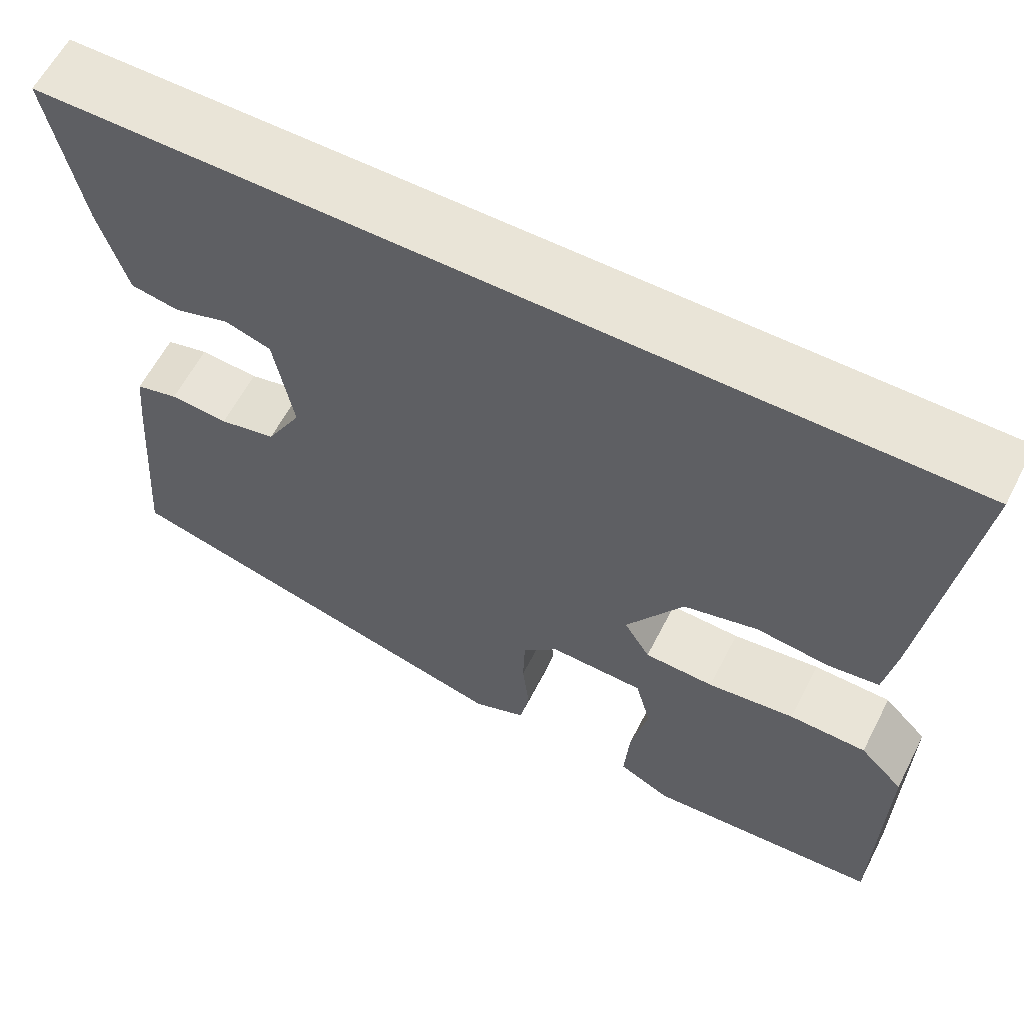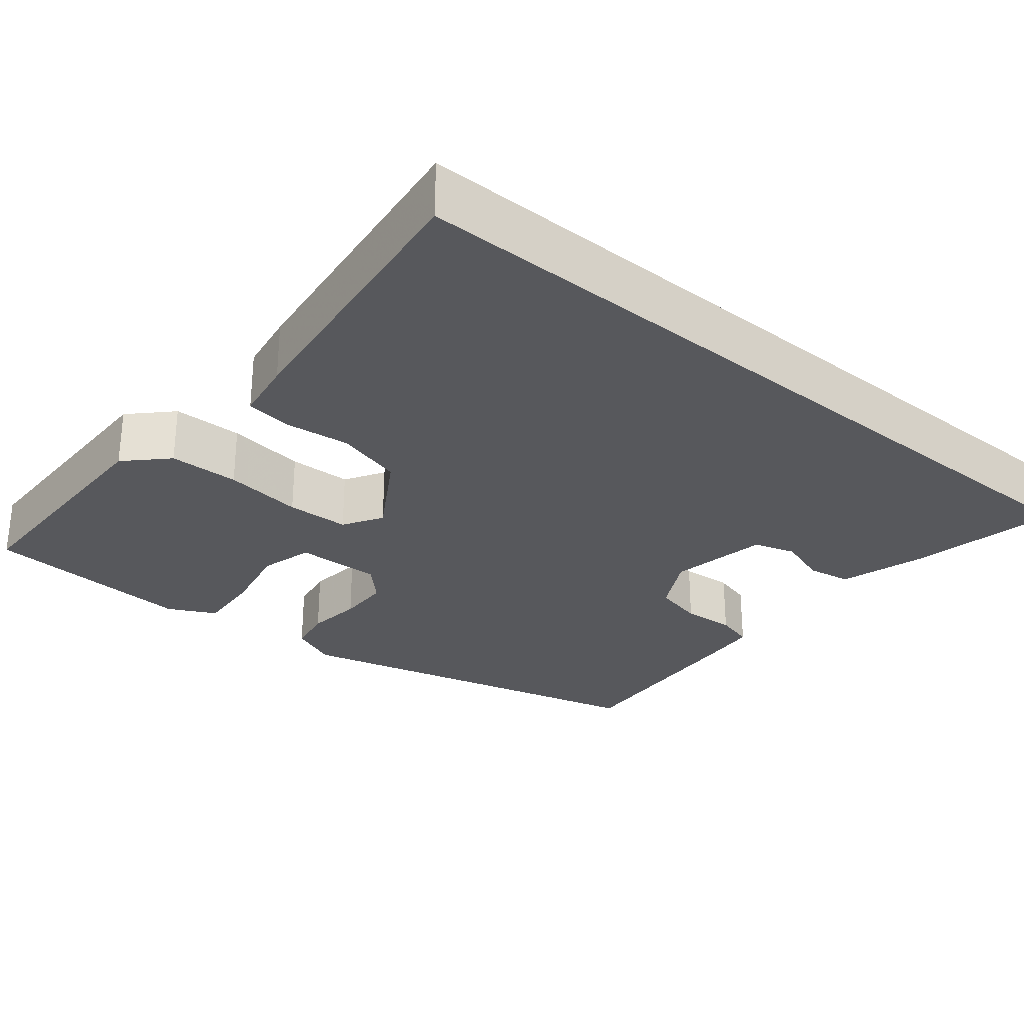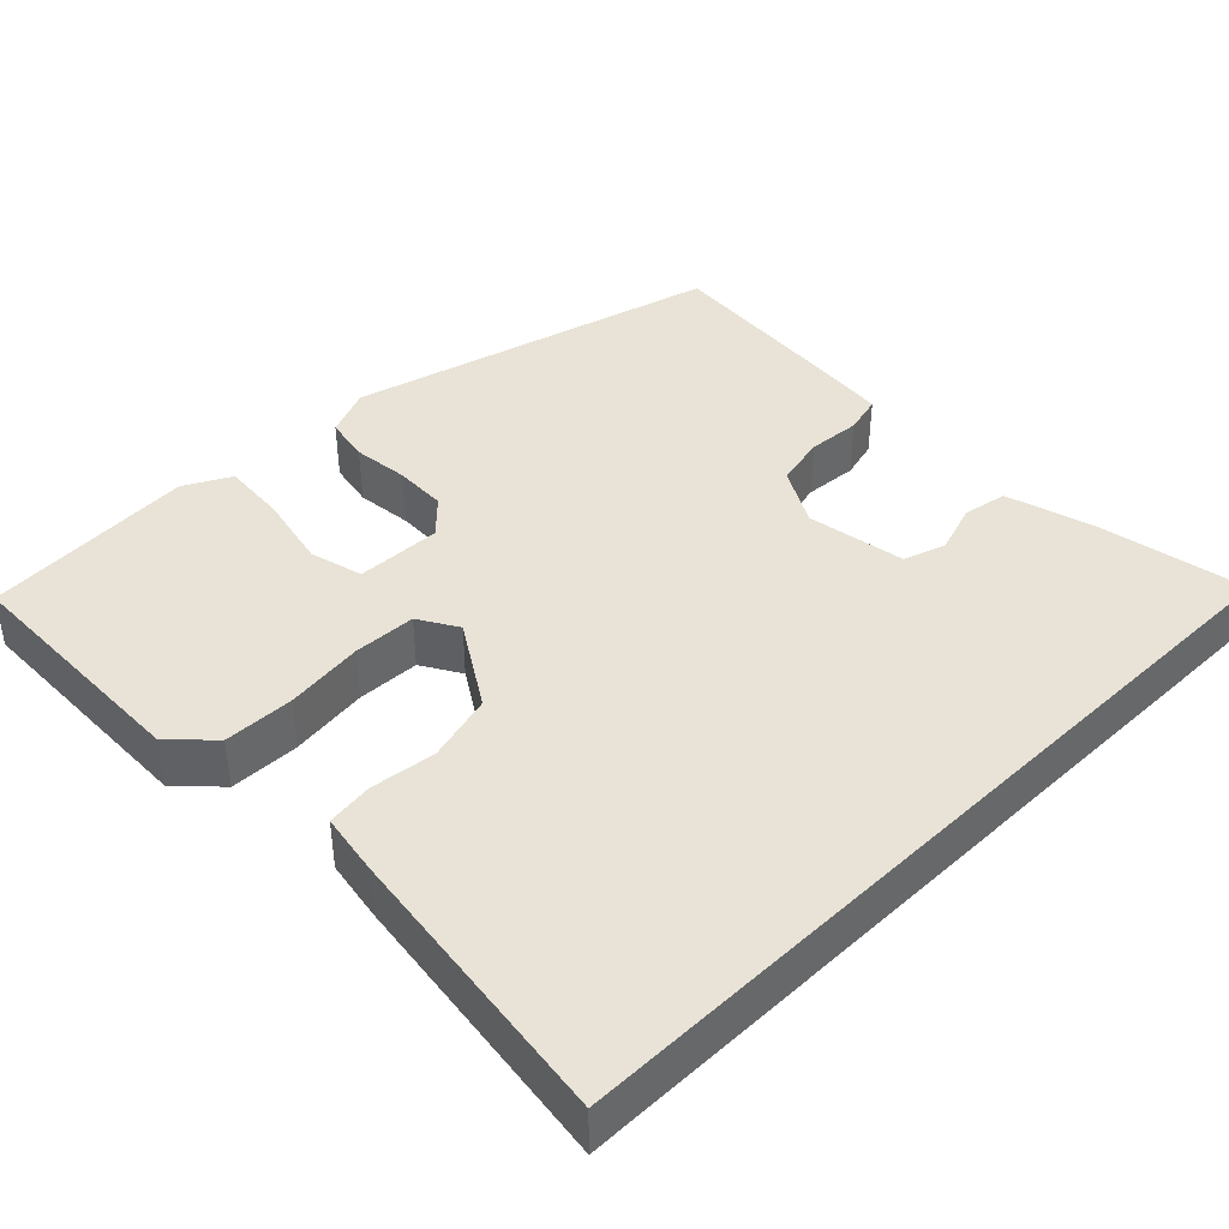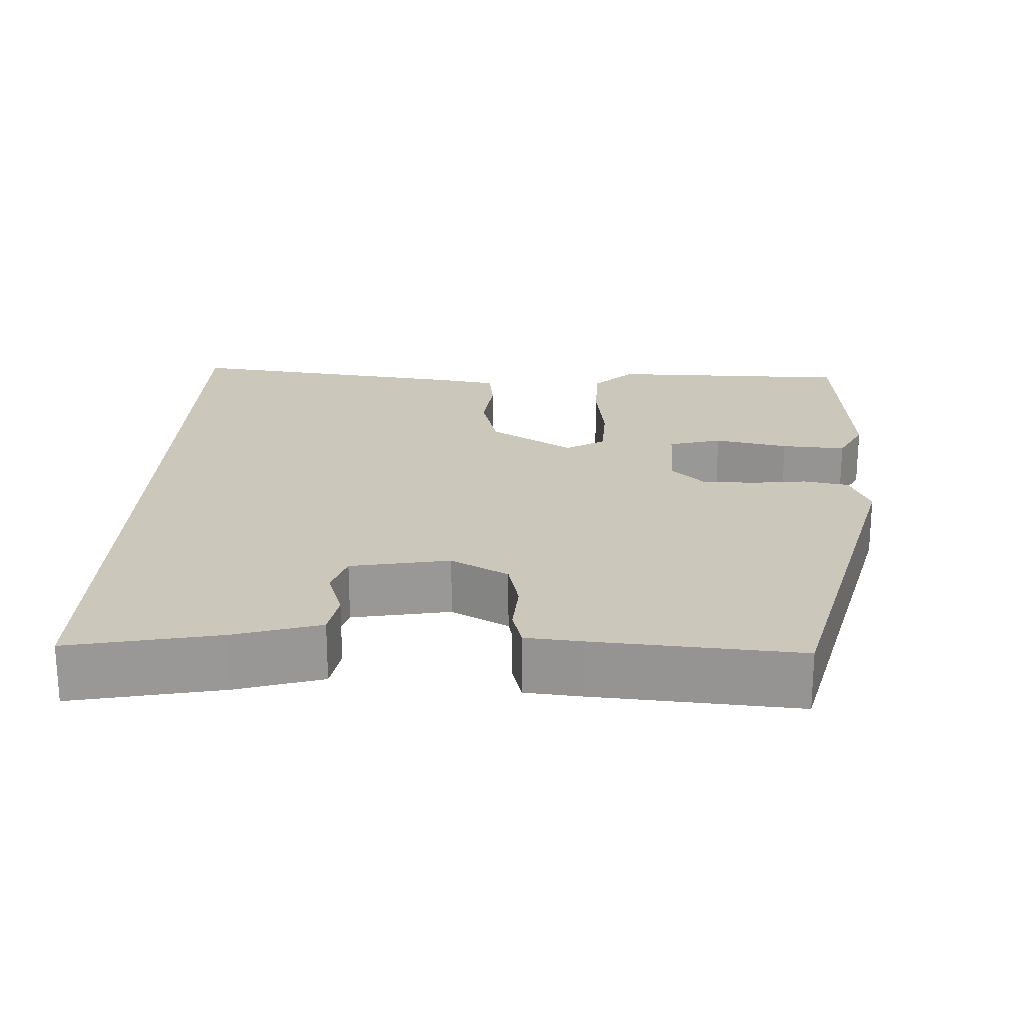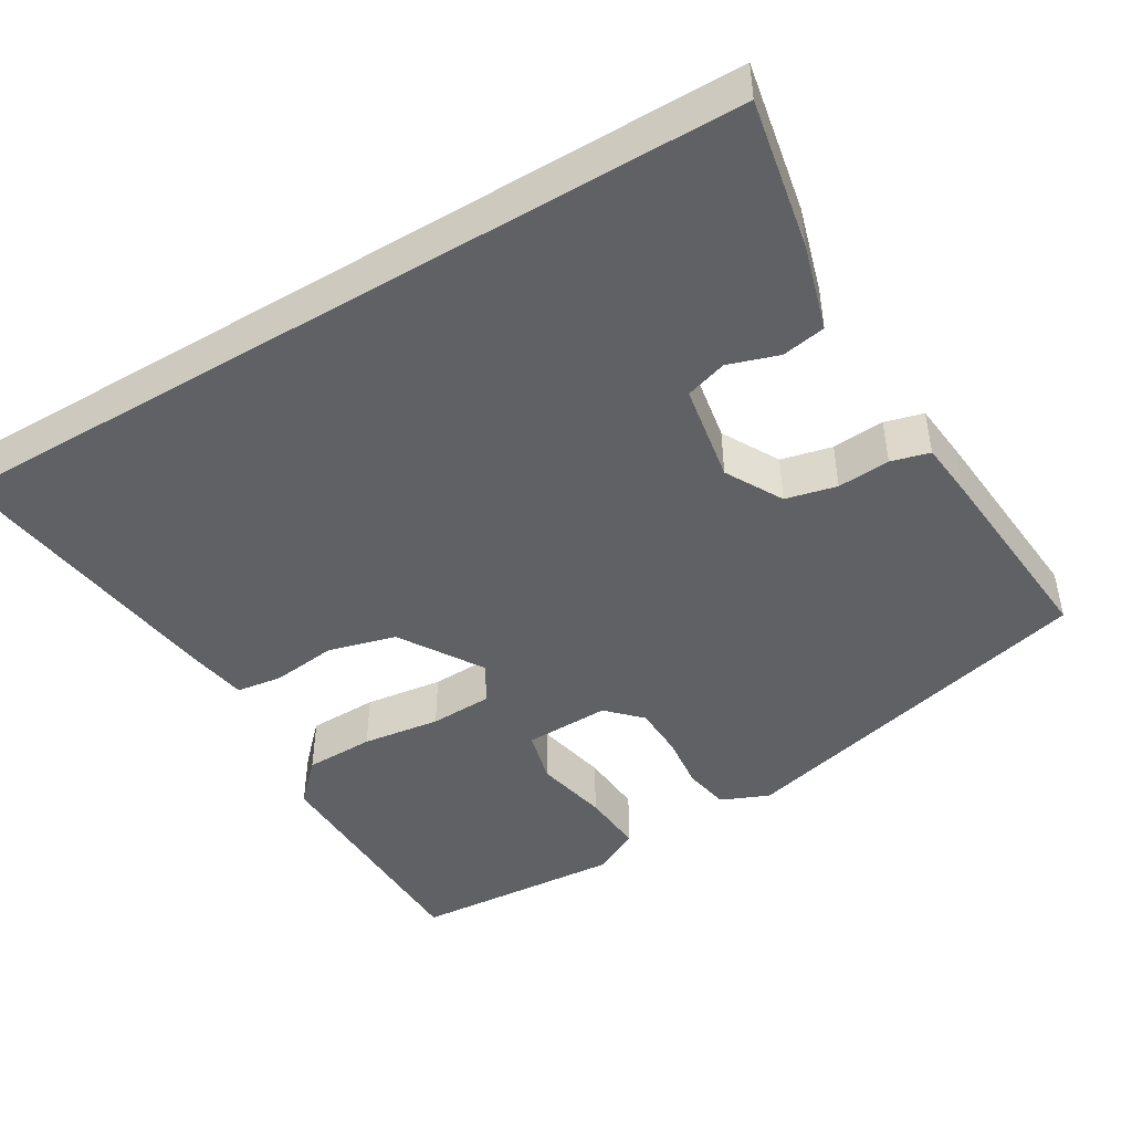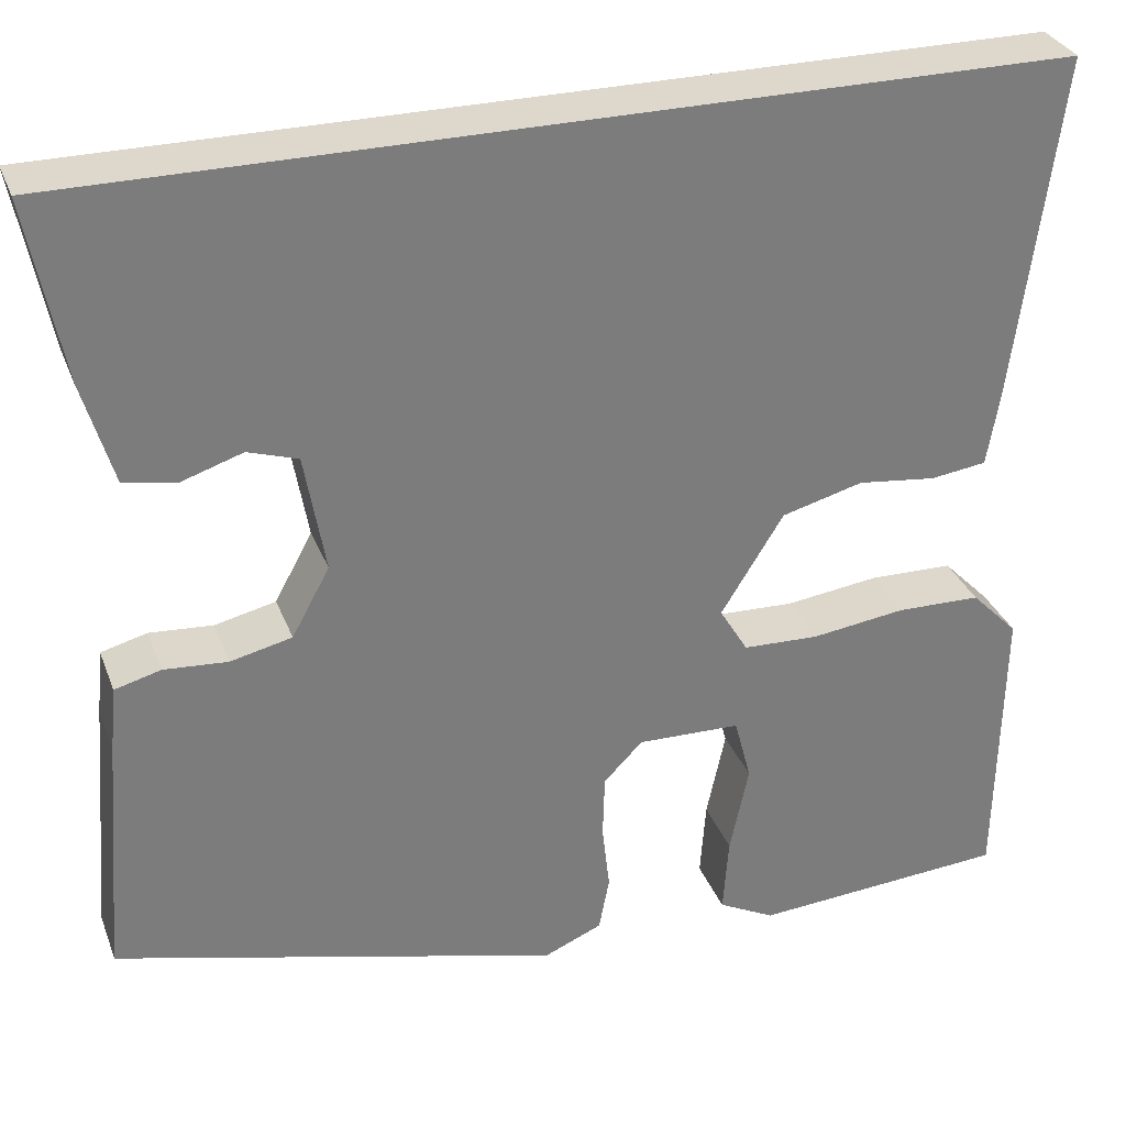
<metadata>
{"format":"obj","ext":"obj","renderer":"f3d","projection":"perspective","resolution":1024,"background":"white","views":[{"elev":61.0,"azim":-152.8,"up":"+Z"},{"elev":-28.6,"azim":-39.7,"up":"+Y"},{"elev":41.4,"azim":-44.3,"up":"+Y"},{"elev":21.7,"azim":92.3,"up":"+Y"},{"elev":-45.6,"azim":30.9,"up":"+Y"},{"elev":31.5,"azim":161.1,"up":"+Z"}]}
</metadata>
<code>
v -0.538 0.07 -0.476
v -0.543 0.07 -0.164
v -0.493 0.07 -0.113
v -0.404 0.07 -0.111
v -0.304 0.07 -0.124
v -0.224 0.07 -0.121
v -0.194 0.07 -0.071
v -0.26 0.07 0.035
v -0.346 0.07 0.058
v -0.429 0.07 0.048
v -0.488 0.07 0.056
v -0.501 0.07 0.133
v -0.549 0.07 0.5
v 0.488 0.07 0.5
v 0.451 0.07 0.309
v 0.419 0.07 0.2
v 0.363 0.07 0.19
v 0.299 0.07 0.211
v 0.246 0.07 0.194
v 0.224 0.07 0.068
v 0.264 0.07 -0.005
v 0.329 0.07 -0.02
v 0.396 0.07 -0.015
v 0.445 0.07 -0.028
v 0.452 0.07 -0.098
v 0.473 0.07 -0.358
v 0 0.07 -0.481
v -0.061 0.07 -0.455
v -0.072 0.07 -0.397
v -0.064 0.07 -0.326
v -0.066 0.07 -0.259
v -0.107 0.07 -0.217
v -0.216 0.07 -0.22
v -0.234 0.07 -0.288
v -0.214 0.07 -0.382
v -0.208 0.07 -0.464
v -0.268 0.07 -0.495
v -0.538 0 -0.476
v -0.543 0 -0.164
v -0.493 0 -0.113
v -0.404 0 -0.111
v -0.304 0 -0.124
v -0.224 0 -0.121
v -0.194 0 -0.071
v -0.26 0 0.035
v -0.346 0 0.058
v -0.429 0 0.048
v -0.488 0 0.056
v -0.501 0 0.133
v -0.549 0 0.5
v 0.488 0 0.5
v 0.451 0 0.309
v 0.419 0 0.2
v 0.363 0 0.19
v 0.299 0 0.211
v 0.246 0 0.194
v 0.224 0 0.068
v 0.264 0 -0.005
v 0.329 0 -0.02
v 0.396 0 -0.015
v 0.445 0 -0.028
v 0.452 0 -0.098
v 0.473 0 -0.358
v 0 0 -0.481
v -0.061 0 -0.455
v -0.072 0 -0.397
v -0.064 0 -0.326
v -0.066 0 -0.259
v -0.107 0 -0.217
v -0.216 0 -0.22
v -0.234 0 -0.288
v -0.214 0 -0.382
v -0.208 0 -0.464
v -0.268 0 -0.495
f 34 35 36 37
f 34 37 1 2
f 33 34 2 3
f 32 33 3 4
f 27 28 29 30
f 27 30 31
f 26 27 31
f 25 26 31 32
f 22 23 24 25
f 21 22 25 32
f 15 16 17 18
f 15 18 19
f 14 15 19
f 13 14 19
f 12 13 19 20
f 9 10 11 12
f 8 9 12 20
f 32 4 5
f 32 5 6
f 21 32 6 7
f 7 8 20 21
f 74 73 72 71
f 39 38 74 71
f 40 39 71 70
f 41 40 70 69
f 67 66 65 64
f 68 67 64
f 68 64 63
f 69 68 63 62
f 62 61 60 59
f 69 62 59 58
f 55 54 53 52
f 56 55 52
f 56 52 51
f 56 51 50
f 57 56 50 49
f 49 48 47 46
f 57 49 46 45
f 42 41 69
f 43 42 69
f 44 43 69 58
f 58 57 45 44
f 1 38 39 2
f 2 39 40 3
f 3 40 41 4
f 4 41 42 5
f 5 42 43 6
f 6 43 44 7
f 7 44 45 8
f 8 45 46 9
f 9 46 47 10
f 10 47 48 11
f 11 48 49 12
f 12 49 50 13
f 13 50 51 14
f 14 51 52 15
f 15 52 53 16
f 16 53 54 17
f 17 54 55 18
f 18 55 56 19
f 19 56 57 20
f 20 57 58 21
f 21 58 59 22
f 22 59 60 23
f 23 60 61 24
f 24 61 62 25
f 25 62 63 26
f 26 63 64 27
f 27 64 65 28
f 28 65 66 29
f 29 66 67 30
f 30 67 68 31
f 31 68 69 32
f 32 69 70 33
f 33 70 71 34
f 34 71 72 35
f 35 72 73 36
f 36 73 74 37
f 37 74 38 1

</code>
